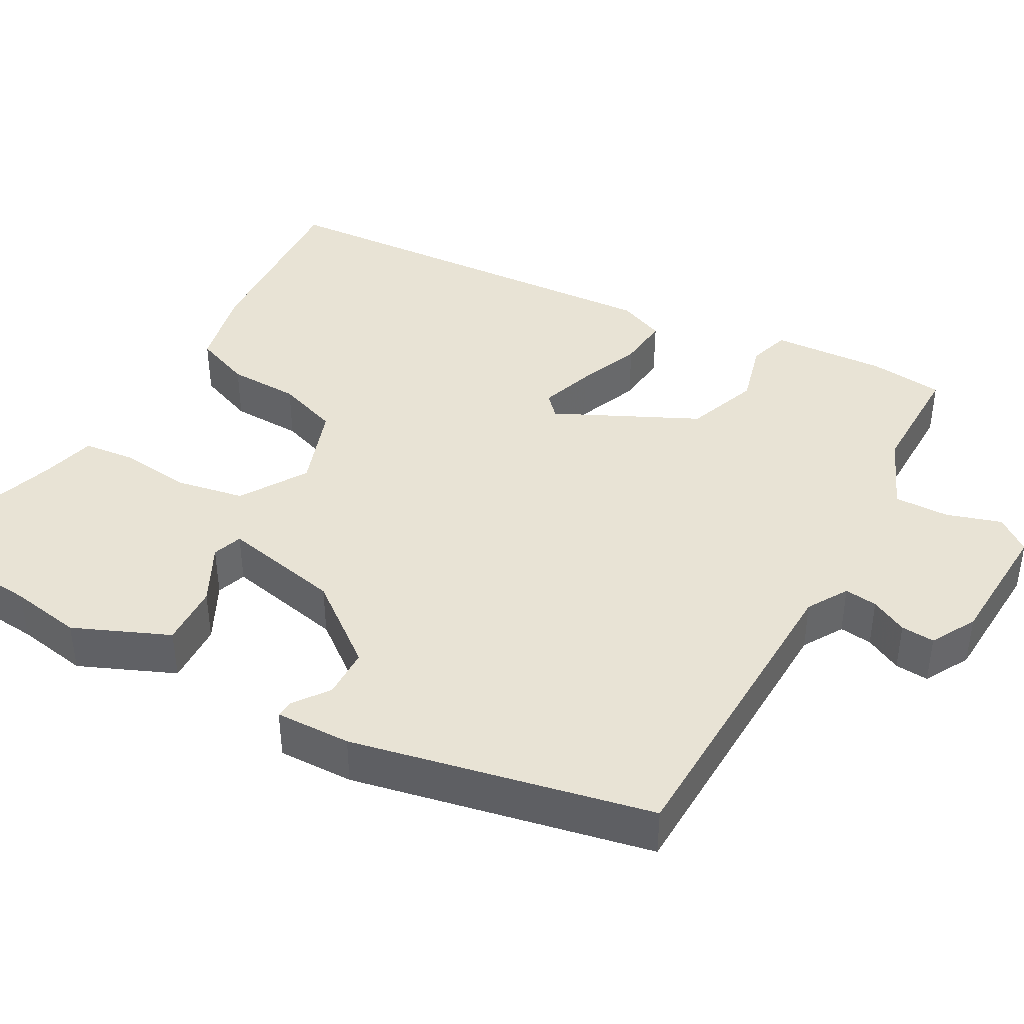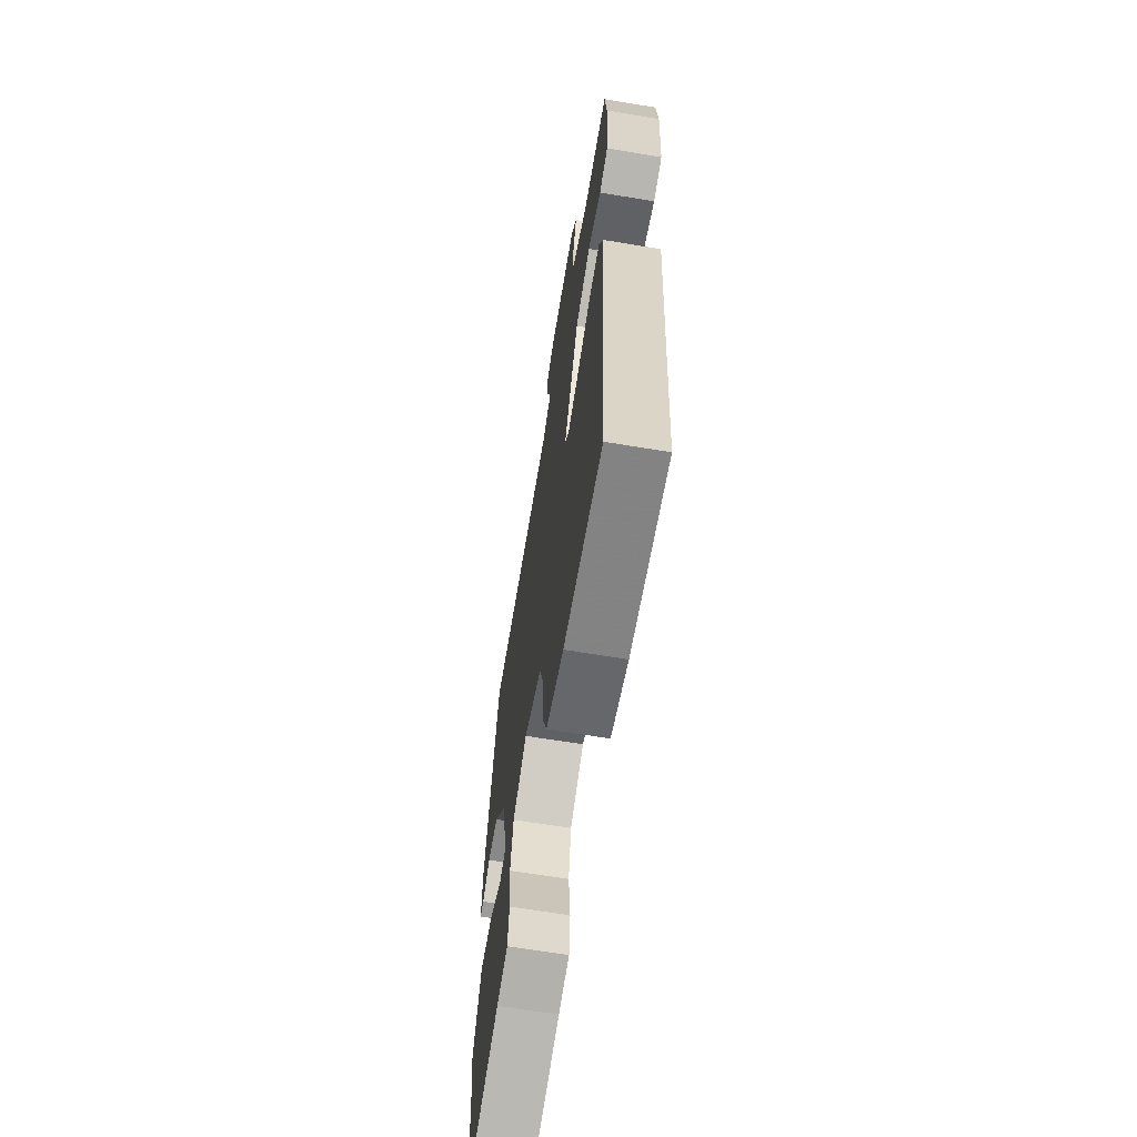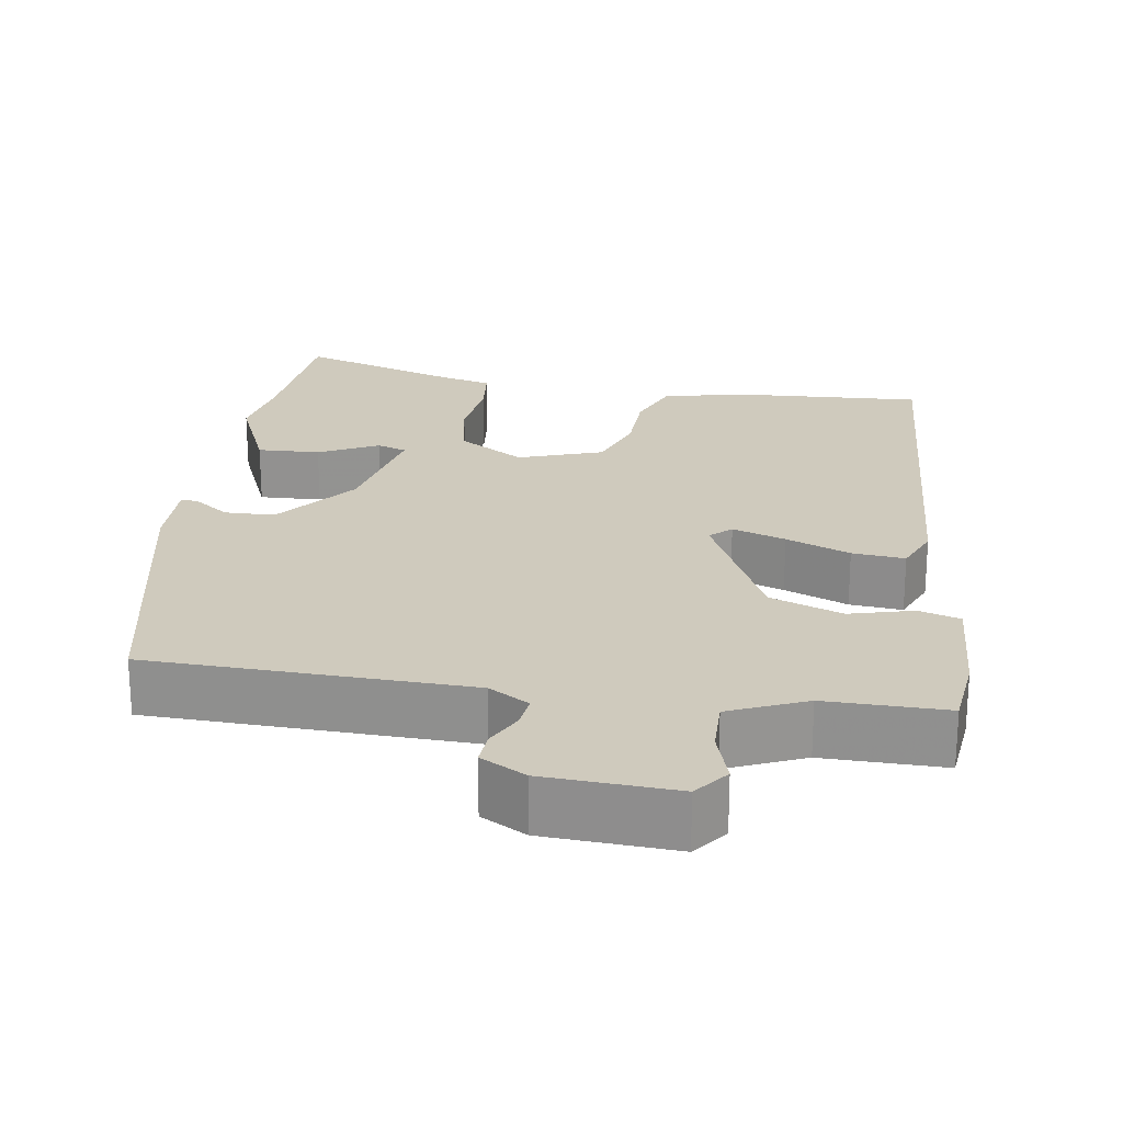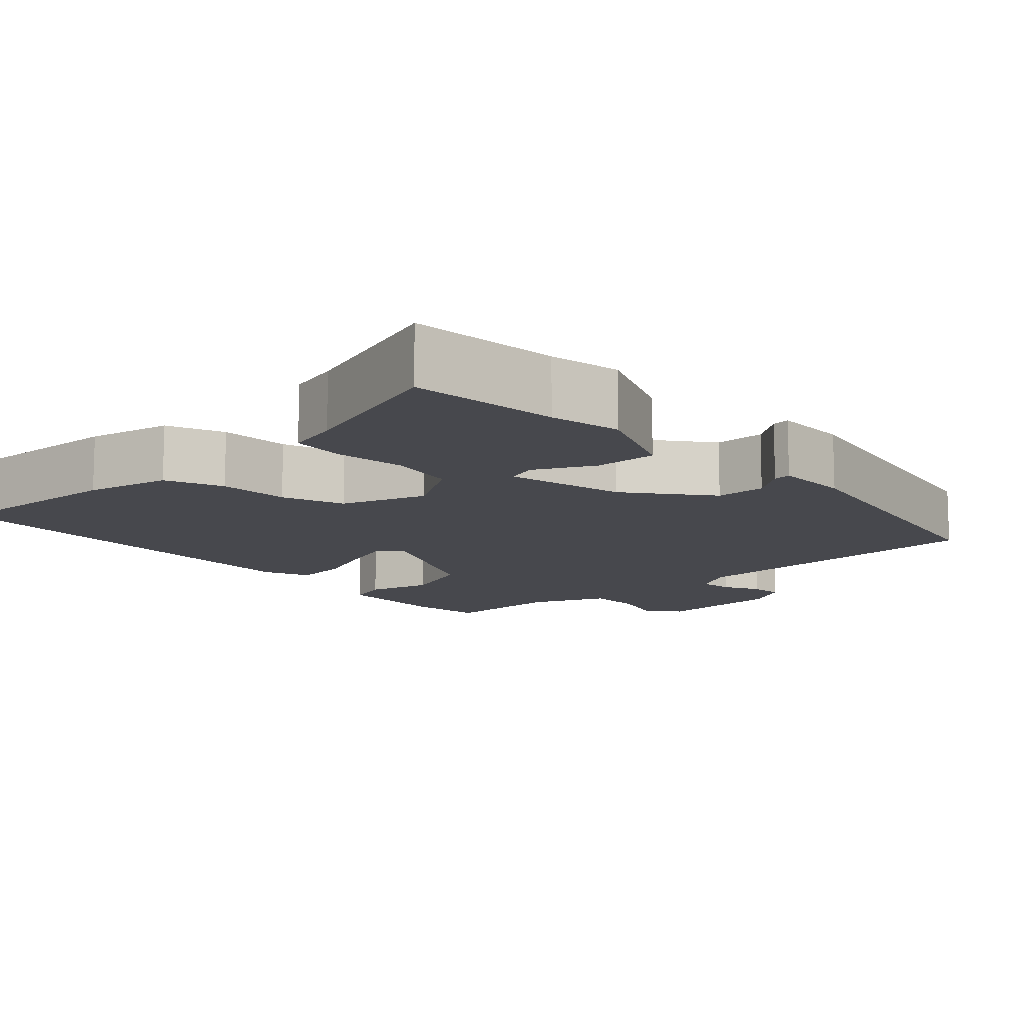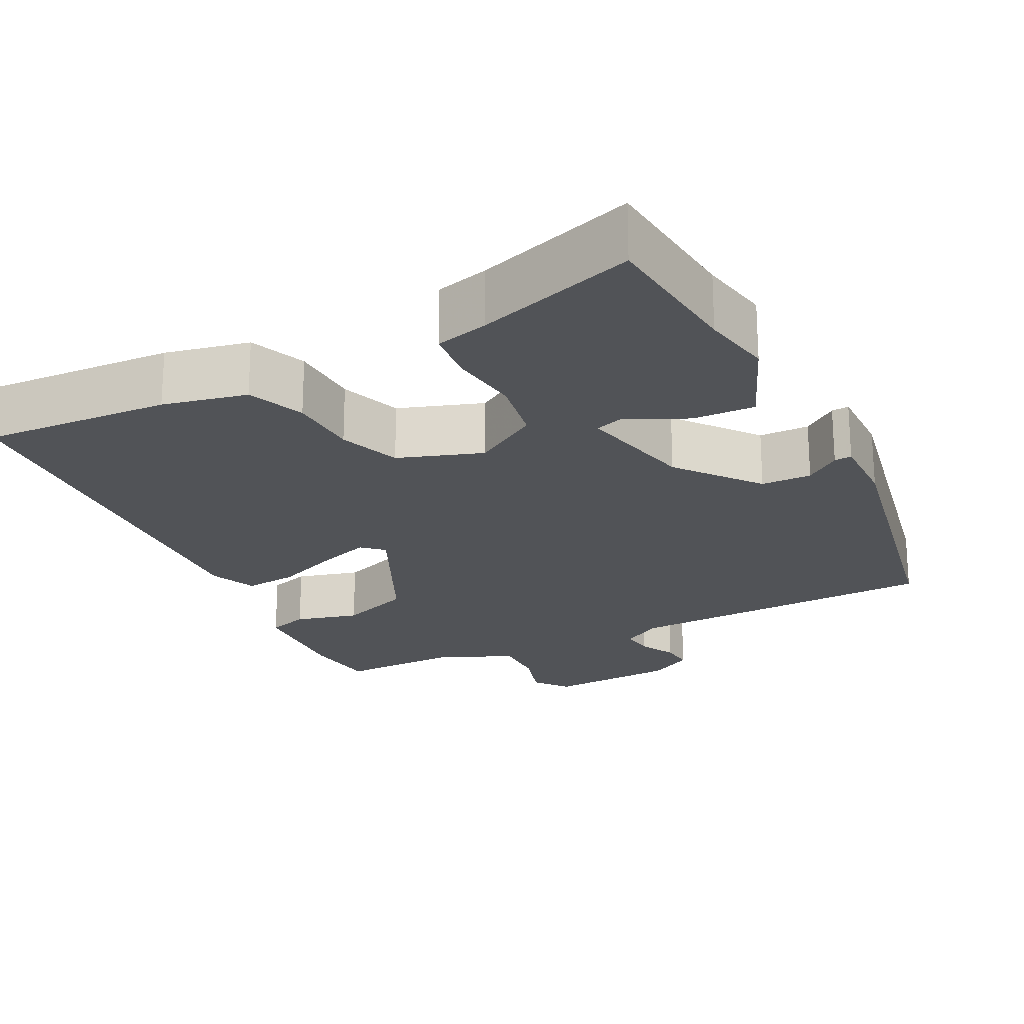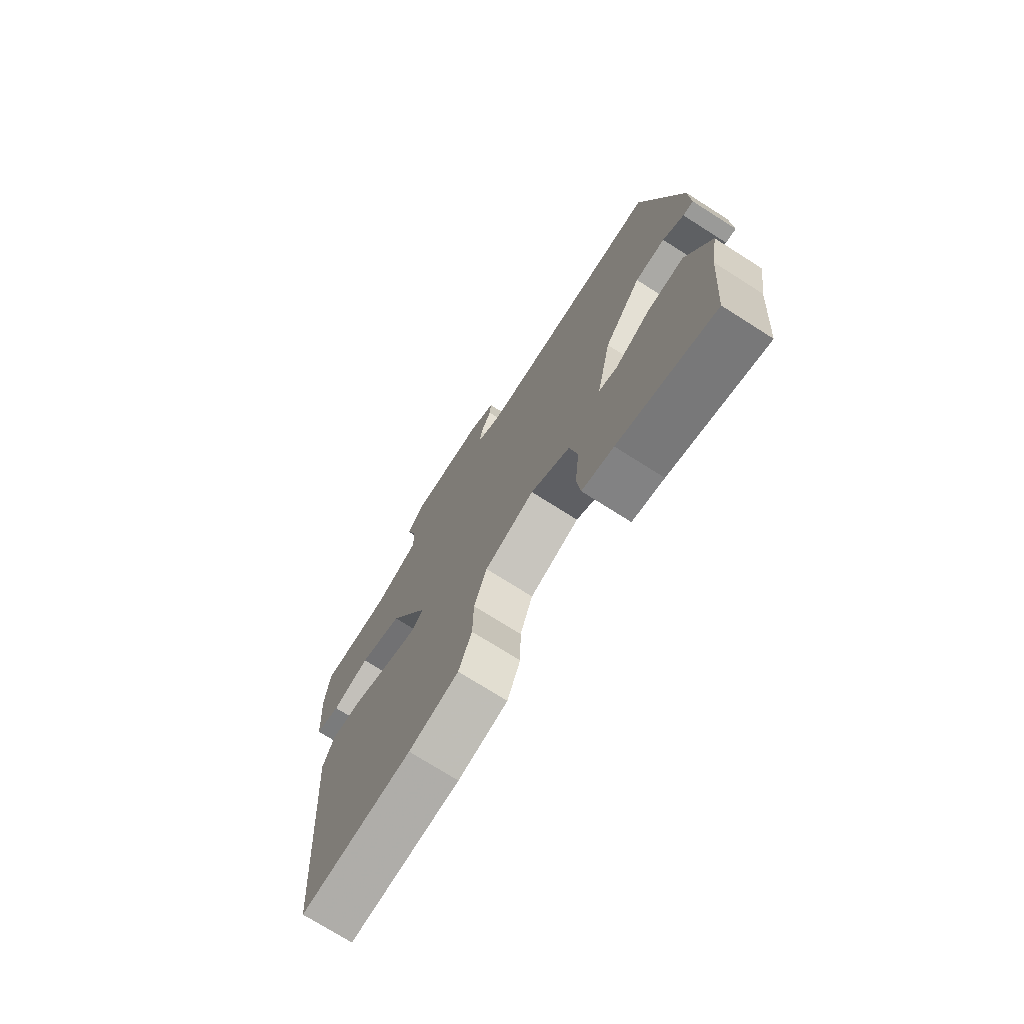
<metadata>
{"format":"obj","ext":"obj","renderer":"f3d","projection":"perspective","resolution":1024,"background":"white","views":[{"elev":41.0,"azim":-60.6,"up":"+Y"},{"elev":-65.0,"azim":80.5,"up":"+Z"},{"elev":22.8,"azim":9.2,"up":"+Y"},{"elev":-11.8,"azim":-136.4,"up":"+Y"},{"elev":-21.9,"azim":-152.4,"up":"+Y"},{"elev":-73.8,"azim":-122.4,"up":"+Z"}]}
</metadata>
<code>
v -0.435 0.07 0.518
v -0.018 0.07 0.527
v 0.035 0.07 0.558
v 0.03 0.07 0.601
v 0.006 0.07 0.649
v 0.003 0.07 0.693
v 0.062 0.07 0.725
v 0.233 0.07 0.733
v 0.267 0.07 0.688
v 0.244 0.07 0.617
v 0.242 0.07 0.545
v 0.341 0.07 0.501
v 0.498 0.07 0.501
v 0.508 0.07 0.403
v 0.498 0.07 0.254
v 0.444 0.07 0.238
v 0.361 0.07 0.261
v 0.266 0.07 0.227
v 0.176 0.07 0.043
v 0.203 0.07 0.017
v 0.273 0.07 0.04
v 0.357 0.07 0.073
v 0.426 0.07 0.079
v 0.451 0.07 0.018
v 0.412 0.07 -0.526
v 0.167 0.07 -0.51
v 0.057 0.07 -0.485
v 0.028 0.07 -0.41
v 0.026 0.07 -0.317
v -0.002 0.07 -0.236
v -0.112 0.07 -0.197
v -0.199 0.07 -0.25
v -0.216 0.07 -0.338
v -0.206 0.07 -0.431
v -0.214 0.07 -0.5
v -0.283 0.07 -0.517
v -0.493 0.07 -0.583
v -0.509 0.07 -0.387
v -0.525 0.07 -0.293
v -0.471 0.07 -0.169
v -0.389 0.07 -0.173
v -0.312 0.07 -0.213
v -0.273 0.07 -0.2
v -0.305 0.07 -0.044
v -0.387 0.07 0.063
v -0.453 0.07 0.065
v -0.499 0.07 0.032
v -0.522 0.07 0.03
v -0.519 0.07 0.129
v -0.435 0 0.518
v -0.018 0 0.527
v 0.035 0 0.558
v 0.03 0 0.601
v 0.006 0 0.649
v 0.003 0 0.693
v 0.062 0 0.725
v 0.233 0 0.733
v 0.267 0 0.688
v 0.244 0 0.617
v 0.242 0 0.545
v 0.341 0 0.501
v 0.498 0 0.501
v 0.508 0 0.403
v 0.498 0 0.254
v 0.444 0 0.238
v 0.361 0 0.261
v 0.266 0 0.227
v 0.176 0 0.043
v 0.203 0 0.017
v 0.273 0 0.04
v 0.357 0 0.073
v 0.426 0 0.079
v 0.451 0 0.018
v 0.412 0 -0.526
v 0.167 0 -0.51
v 0.057 0 -0.485
v 0.028 0 -0.41
v 0.026 0 -0.317
v -0.002 0 -0.236
v -0.112 0 -0.197
v -0.199 0 -0.25
v -0.216 0 -0.338
v -0.206 0 -0.431
v -0.214 0 -0.5
v -0.283 0 -0.517
v -0.493 0 -0.583
v -0.509 0 -0.387
v -0.525 0 -0.293
v -0.471 0 -0.169
v -0.389 0 -0.173
v -0.312 0 -0.213
v -0.273 0 -0.2
v -0.305 0 -0.044
v -0.387 0 0.063
v -0.453 0 0.065
v -0.499 0 0.032
v -0.522 0 0.03
v -0.519 0 0.129
f 49 1 2
f 48 49 2
f 47 48 2
f 46 47 2
f 45 46 2 3
f 44 45 3
f 43 44 3
f 40 41 42
f 39 40 42
f 38 39 42
f 38 42 43
f 37 38 43
f 36 37 43
f 35 36 43
f 34 35 43
f 33 34 43
f 32 33 43
f 31 32 43 3
f 27 28 29
f 26 27 29
f 25 26 29
f 24 25 29
f 23 24 29
f 22 23 29
f 21 22 29
f 20 21 29 30
f 19 20 30 31
f 15 16 17
f 14 15 17
f 13 14 17
f 12 13 17
f 11 12 17 18
f 8 9 10
f 7 8 10
f 6 7 10
f 5 6 10
f 4 5 10
f 3 4 10 11
f 18 19 31
f 11 18 31
f 3 11 31
f 51 50 98
f 51 98 97
f 51 97 96
f 51 96 95
f 52 51 95 94
f 52 94 93
f 52 93 92
f 91 90 89
f 91 89 88
f 91 88 87
f 92 91 87
f 92 87 86
f 92 86 85
f 92 85 84
f 92 84 83
f 92 83 82
f 92 82 81
f 52 92 81 80
f 78 77 76
f 78 76 75
f 78 75 74
f 78 74 73
f 78 73 72
f 78 72 71
f 78 71 70
f 79 78 70 69
f 80 79 69 68
f 66 65 64
f 66 64 63
f 66 63 62
f 66 62 61
f 67 66 61 60
f 59 58 57
f 59 57 56
f 59 56 55
f 59 55 54
f 59 54 53
f 60 59 53 52
f 80 68 67
f 80 67 60
f 80 60 52
f 1 50 51 2
f 2 51 52 3
f 3 52 53 4
f 4 53 54 5
f 5 54 55 6
f 6 55 56 7
f 7 56 57 8
f 8 57 58 9
f 9 58 59 10
f 10 59 60 11
f 11 60 61 12
f 12 61 62 13
f 13 62 63 14
f 14 63 64 15
f 15 64 65 16
f 16 65 66 17
f 17 66 67 18
f 18 67 68 19
f 19 68 69 20
f 20 69 70 21
f 21 70 71 22
f 22 71 72 23
f 23 72 73 24
f 24 73 74 25
f 25 74 75 26
f 26 75 76 27
f 27 76 77 28
f 28 77 78 29
f 29 78 79 30
f 30 79 80 31
f 31 80 81 32
f 32 81 82 33
f 33 82 83 34
f 34 83 84 35
f 35 84 85 36
f 36 85 86 37
f 37 86 87 38
f 38 87 88 39
f 39 88 89 40
f 40 89 90 41
f 41 90 91 42
f 42 91 92 43
f 43 92 93 44
f 44 93 94 45
f 45 94 95 46
f 46 95 96 47
f 47 96 97 48
f 48 97 98 49
f 49 98 50 1

</code>
